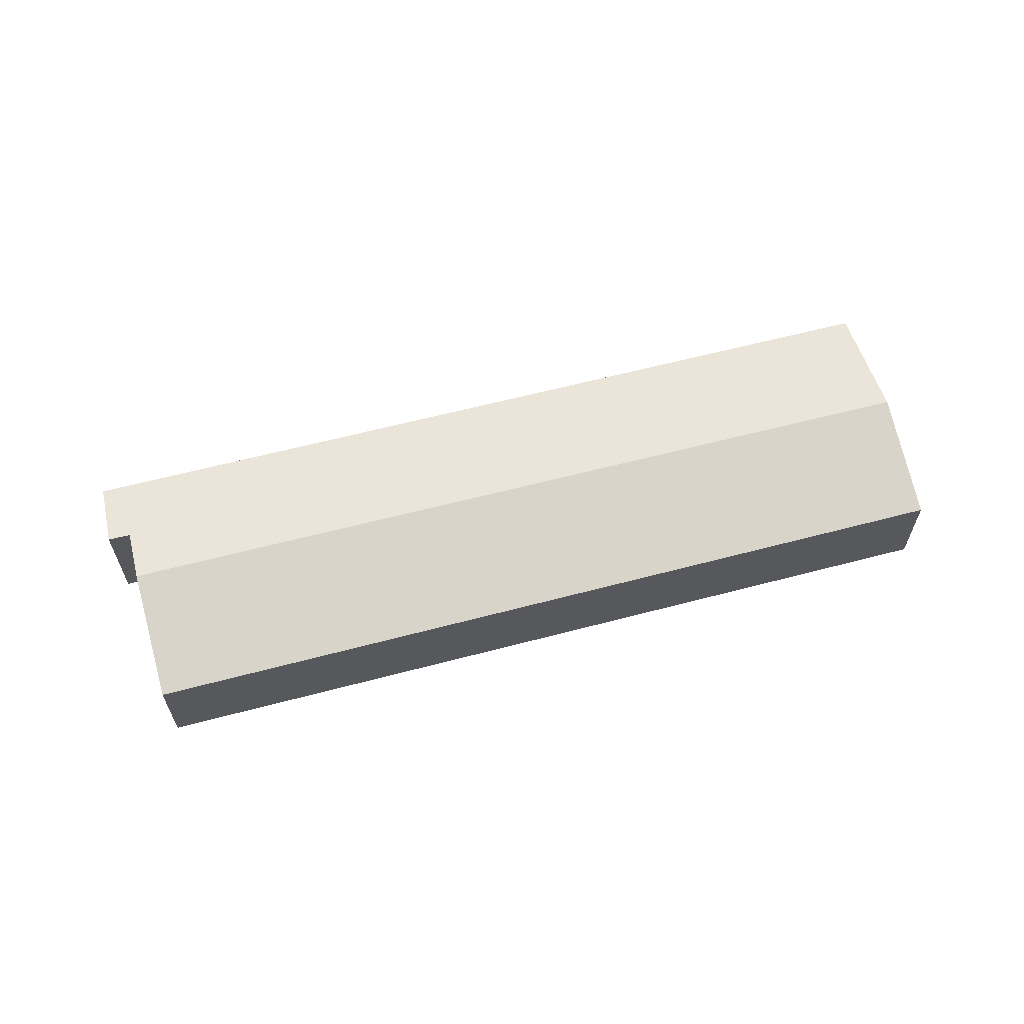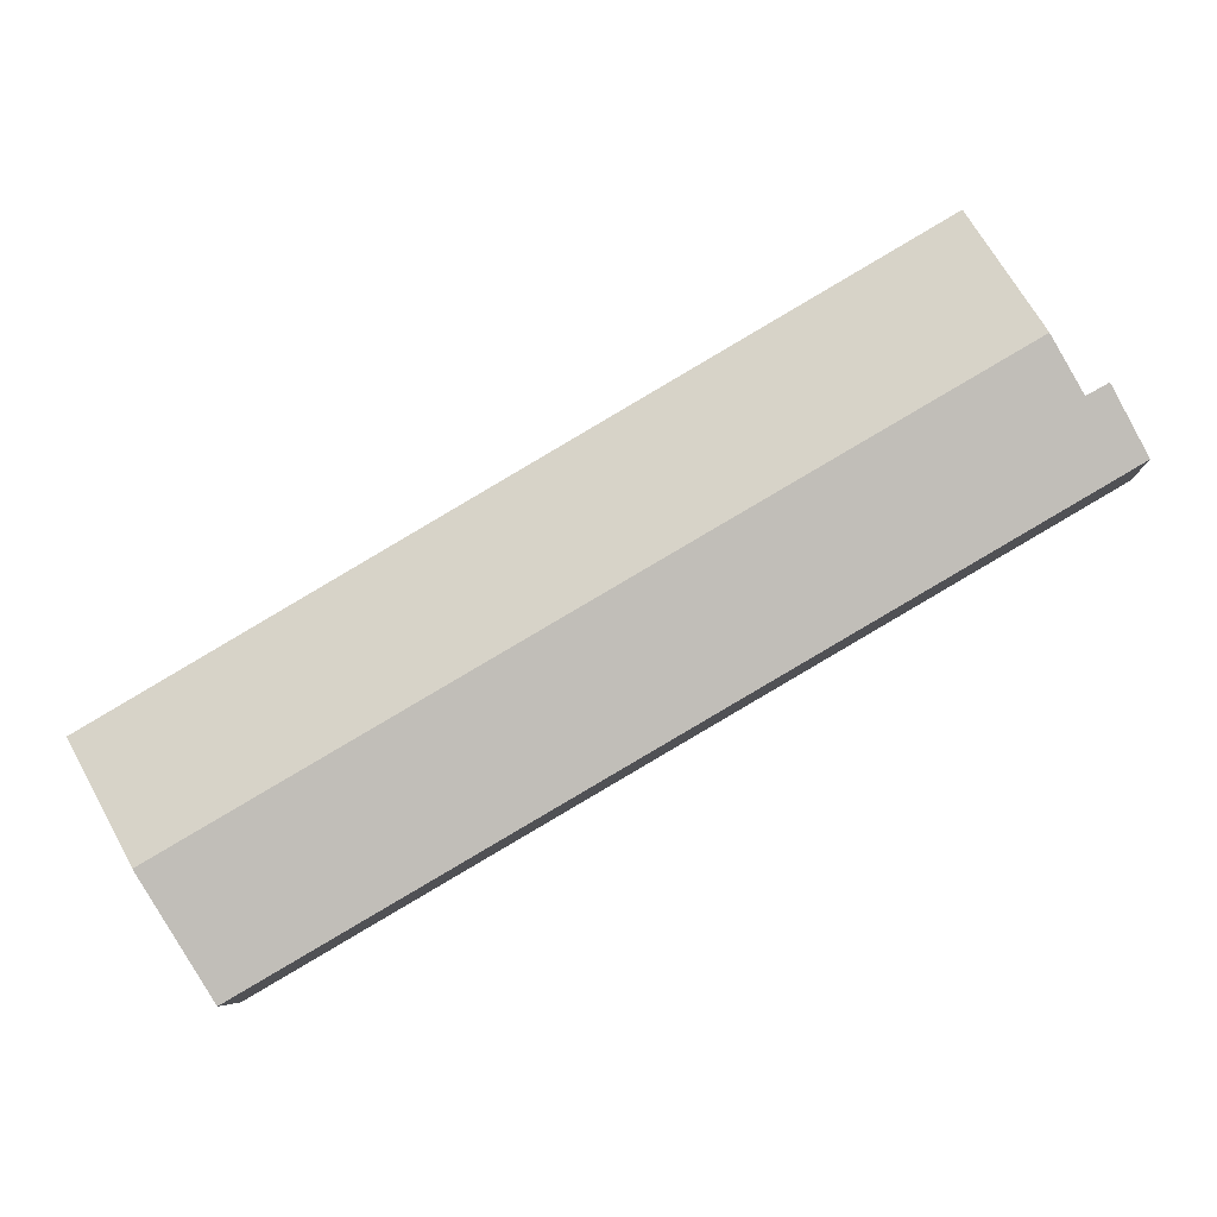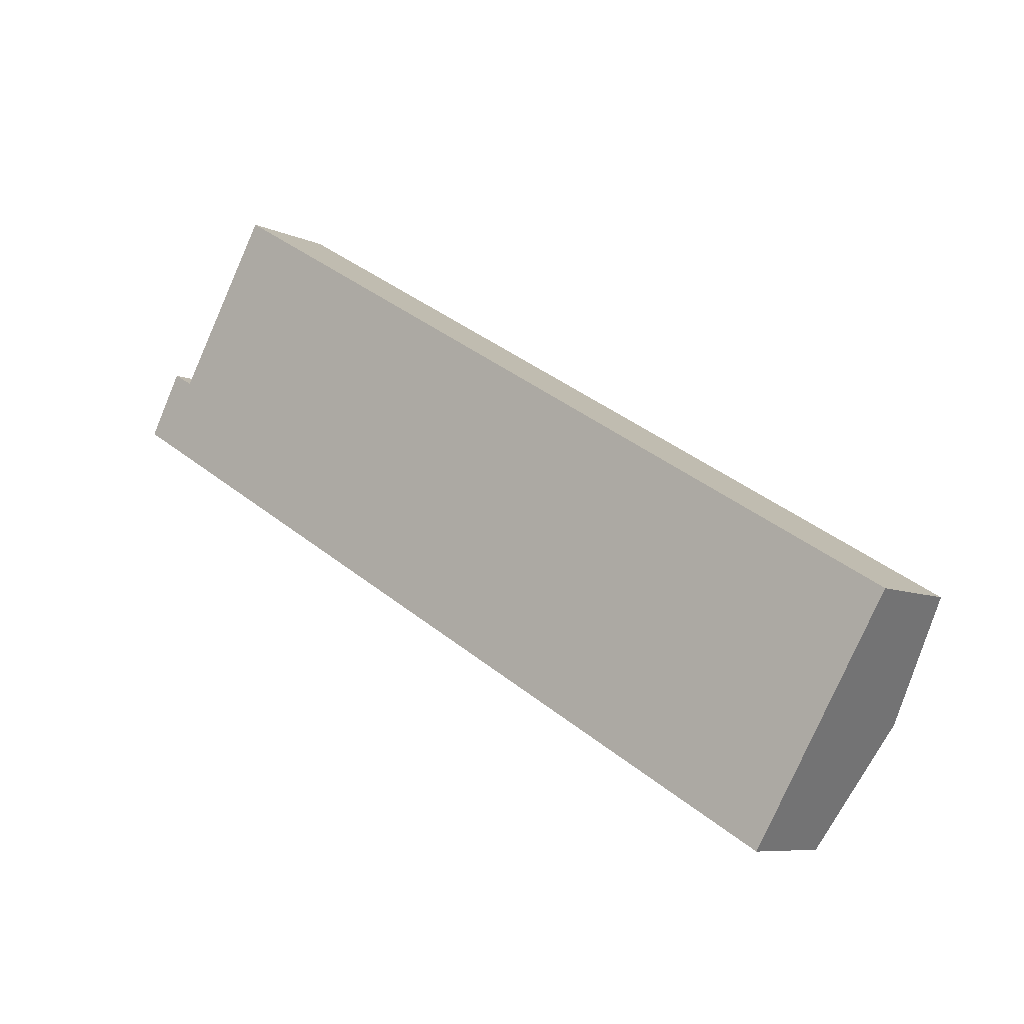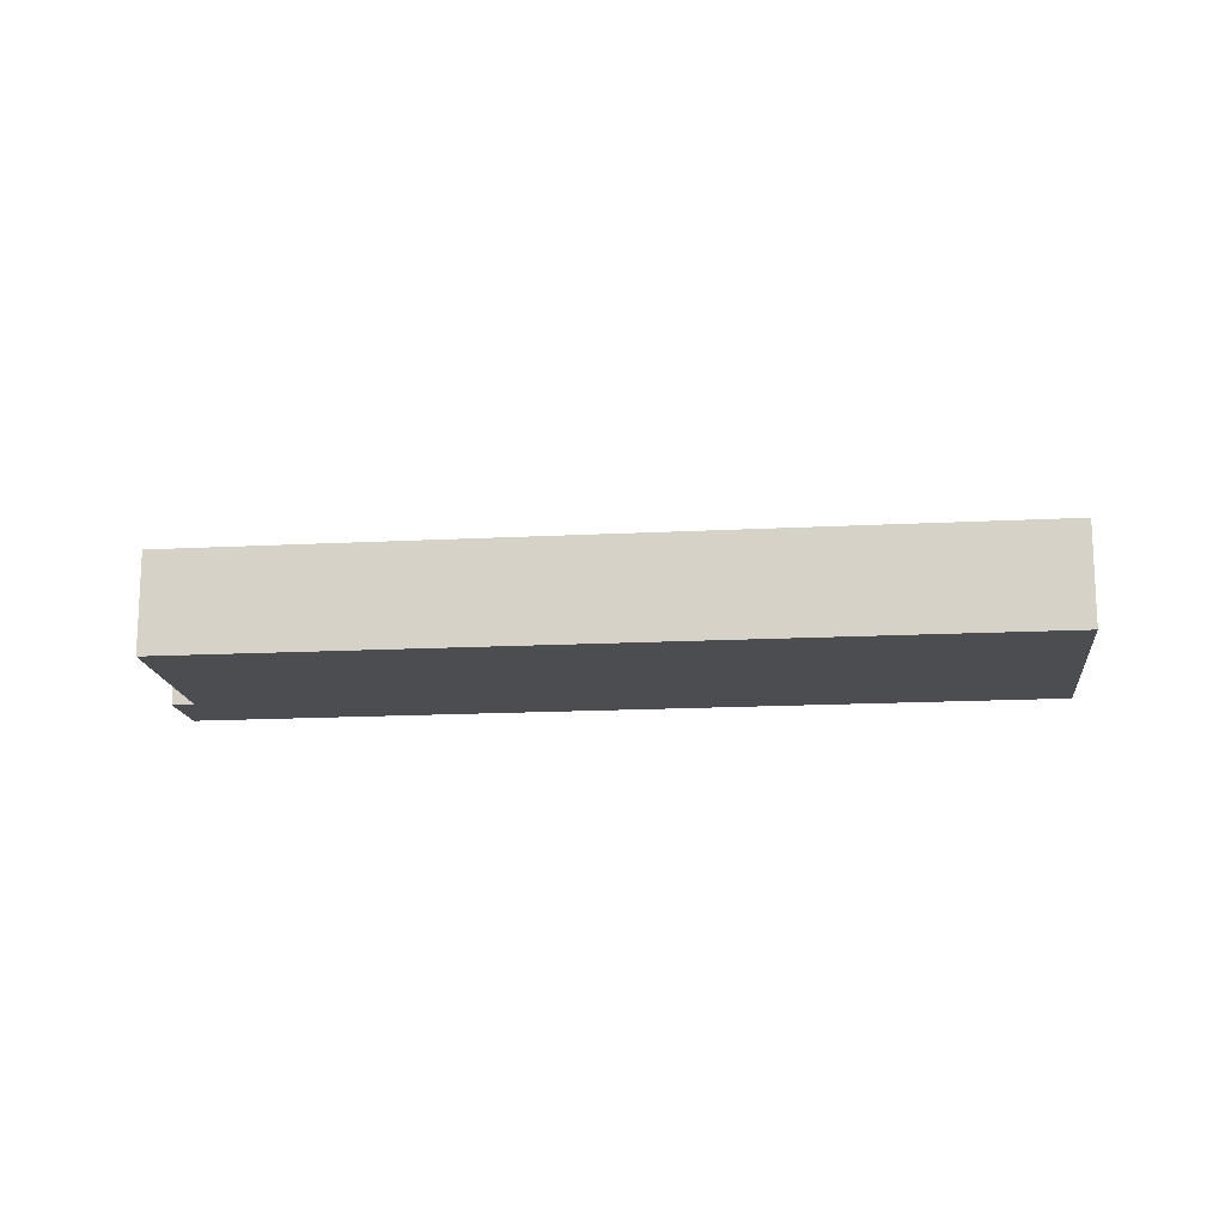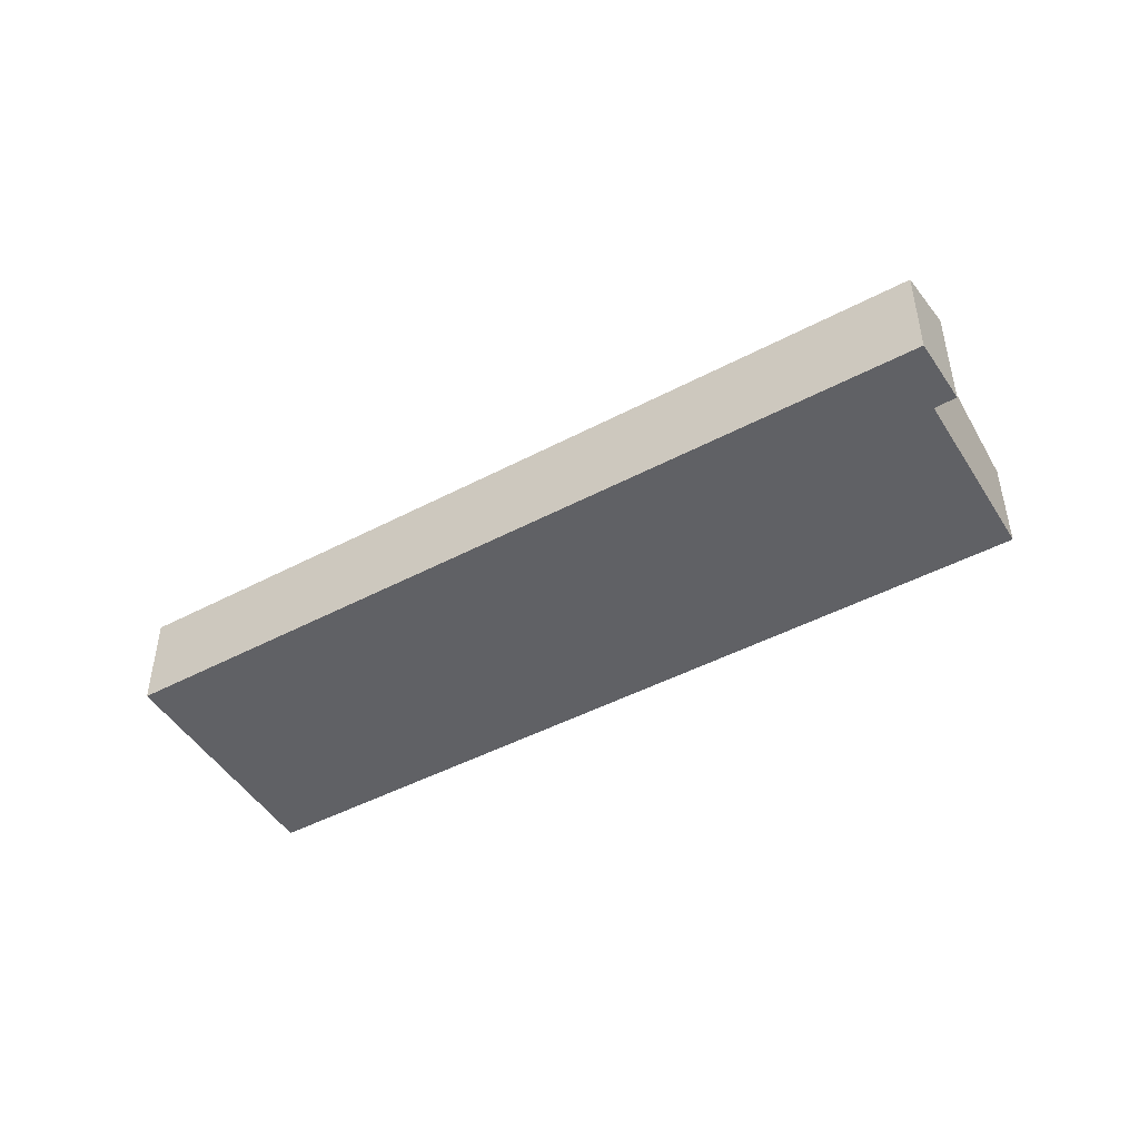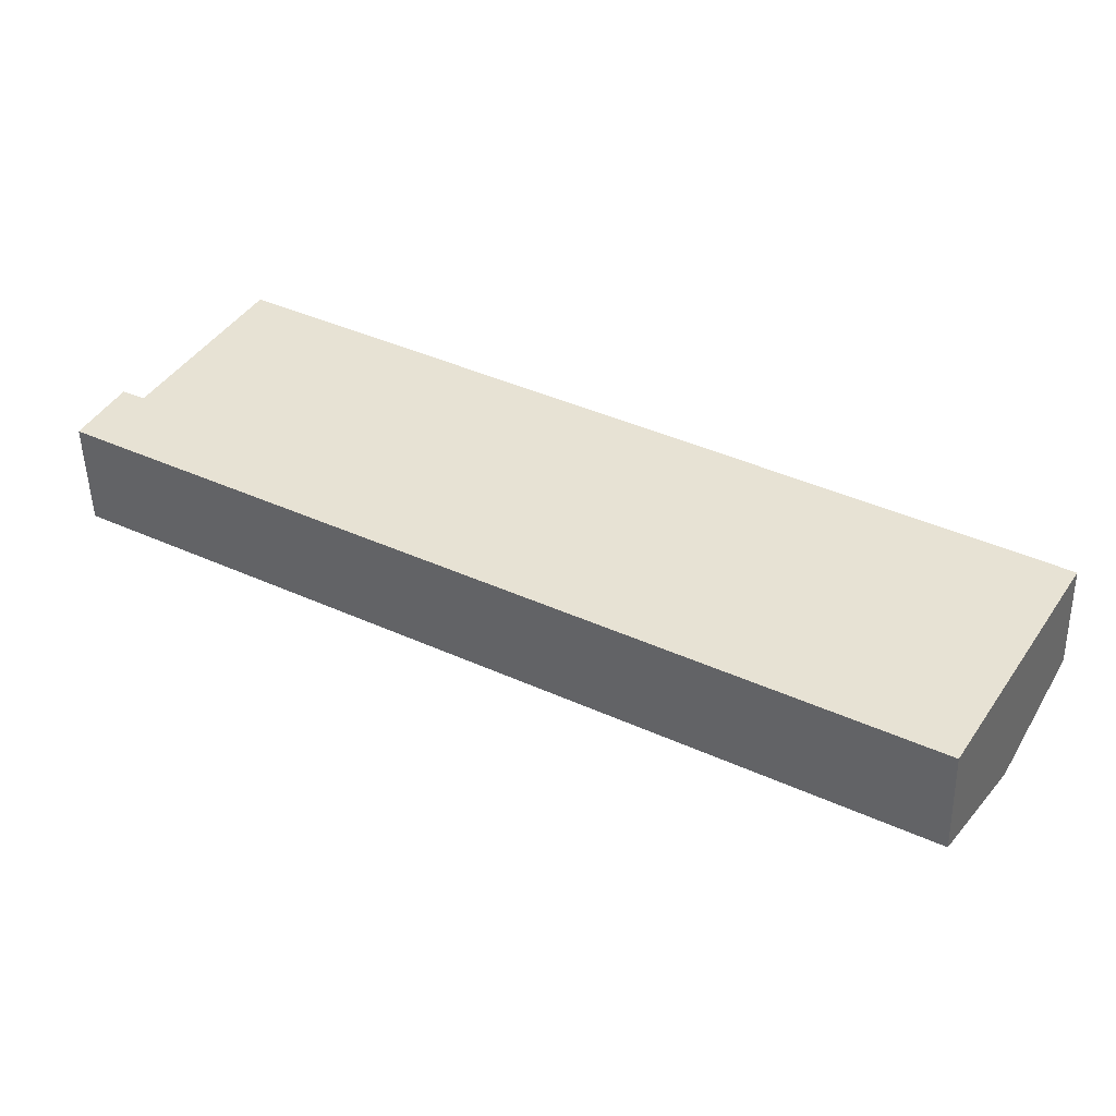
<metadata>
{"format":"obj","ext":"obj","renderer":"f3d","projection":"perspective","resolution":1024,"background":"white","views":[{"elev":63.5,"azim":15.6,"up":"+Y"},{"elev":-6.8,"azim":-177.3,"up":"+Z"},{"elev":-7.7,"azim":37.6,"up":"+Z"},{"elev":-15.8,"azim":36.6,"up":"+Y"},{"elev":-47.3,"azim":-118.9,"up":"+Y"},{"elev":-49.4,"azim":1.3,"up":"+Z"}]}
</metadata>
<code>
v  46.48 7.429 -18.74
v  3.033 6.663 2.801
v  4.693 7.426 5.614
v  33.16 5.741 -19.33
v  42.82 5.741 -24.96
v  44.42 6.479 -22.24
v  0.277 5.875 0.504
v  1.887 6.656 3.435
v  0 5.741 3.515e-16
v  48.67 5.762 -11.78
v  8.401 5.721 11.9
v  49.2 5.763 -12.1
v  48.52 6.485 -15.27
v  50.09 5.764 -12.61
v  3.033 -1.715e-16 2.801
v  1.887 -2.103e-16 3.435
v  8.401 -7.287e-16 11.9
v  48.67 7.215e-16 -11.78
v  49.2 7.406e-16 -12.1
v  50.09 7.724e-16 -12.61
v  4.693 -3.438e-16 5.614
v  0.277 -3.086e-17 0.504
v  0 0 0
v  48.52 9.352e-16 -15.27
v  46.48 1.147e-15 -18.74
v  44.42 1.362e-15 -22.24
v  42.82 1.528e-15 -24.96
v  33.16 1.184e-15 -19.33
g defaultobject
f 1 2 3
f 2 1 4
f 4 1 5
f 5 1 6
f 2 7 8
f 7 2 9
f 9 2 4
f 10 3 11
f 3 10 1
f 1 10 12
f 1 12 13
f 13 12 14
f 8 15 2
f 15 8 16
f 17 10 11
f 10 17 18
f 10 18 12
f 12 18 14
f 14 18 19
f 14 19 20
f 15 3 2
f 3 15 11
f 11 15 17
f 17 15 21
f 7 16 8
f 16 7 9
f 16 9 22
f 22 9 23
f 20 13 14
f 13 20 1
f 1 20 24
f 1 24 6
f 6 24 25
f 6 25 5
f 5 25 26
f 5 26 27
f 27 4 5
f 4 27 28
f 4 28 9
f 9 28 23
f 19 24 20
f 24 19 25
f 25 19 18
f 25 18 17
f 25 17 26
f 26 17 27
f 27 17 28
f 28 17 21
f 28 21 15
f 28 15 23
f 23 15 22
f 22 15 16

</code>
